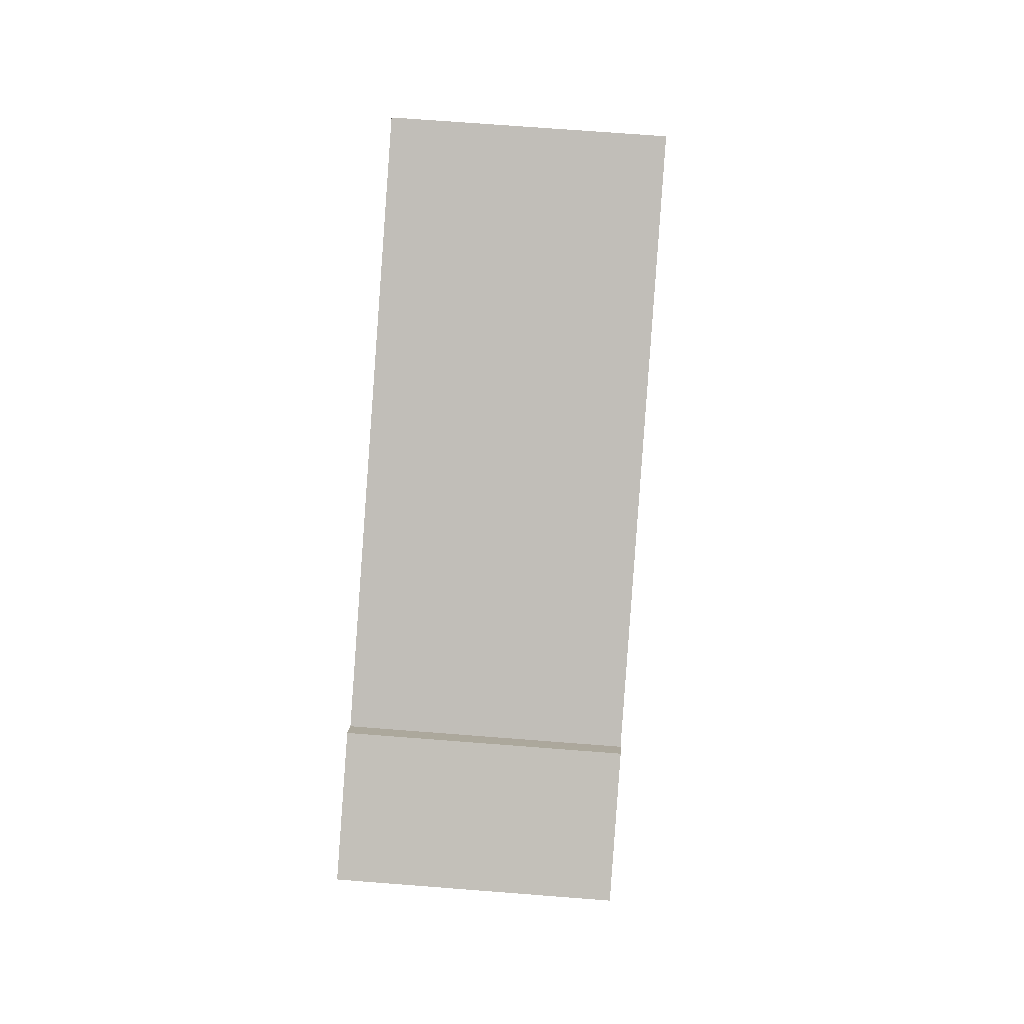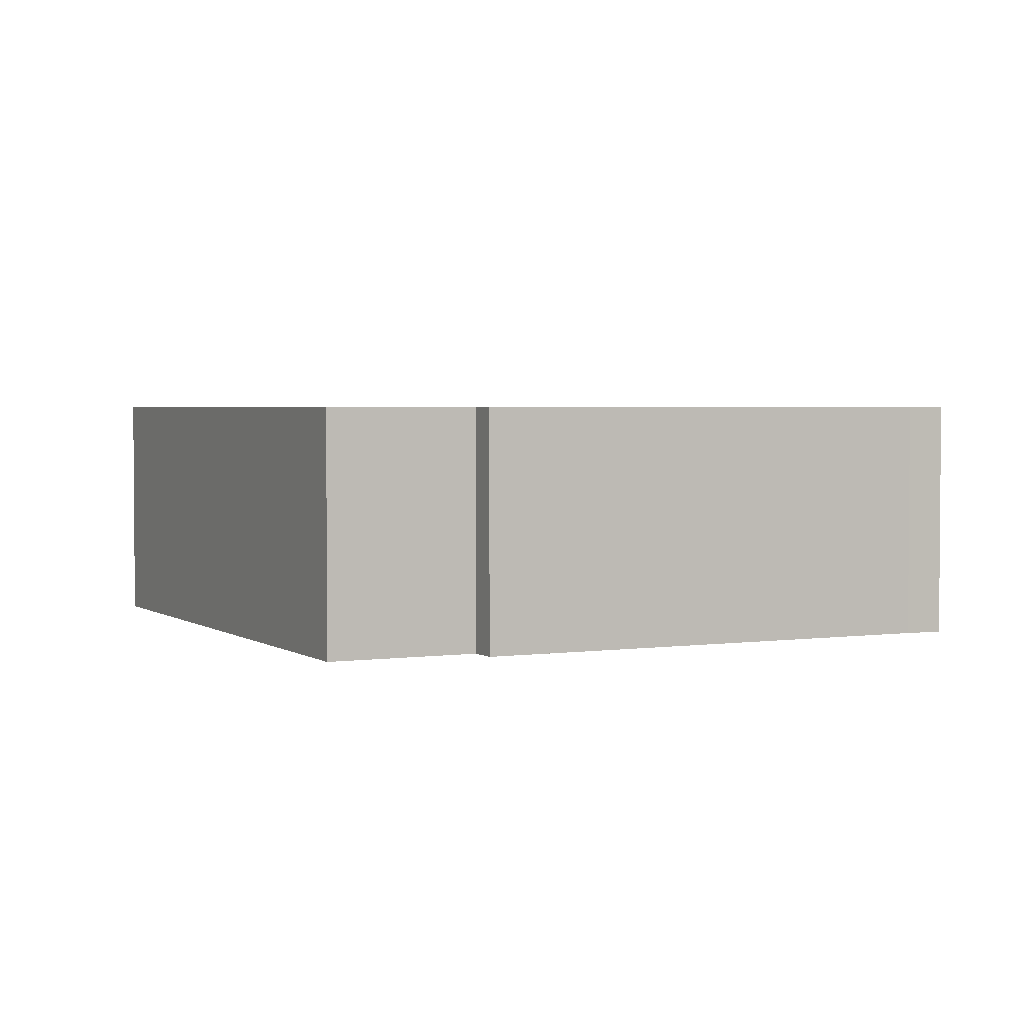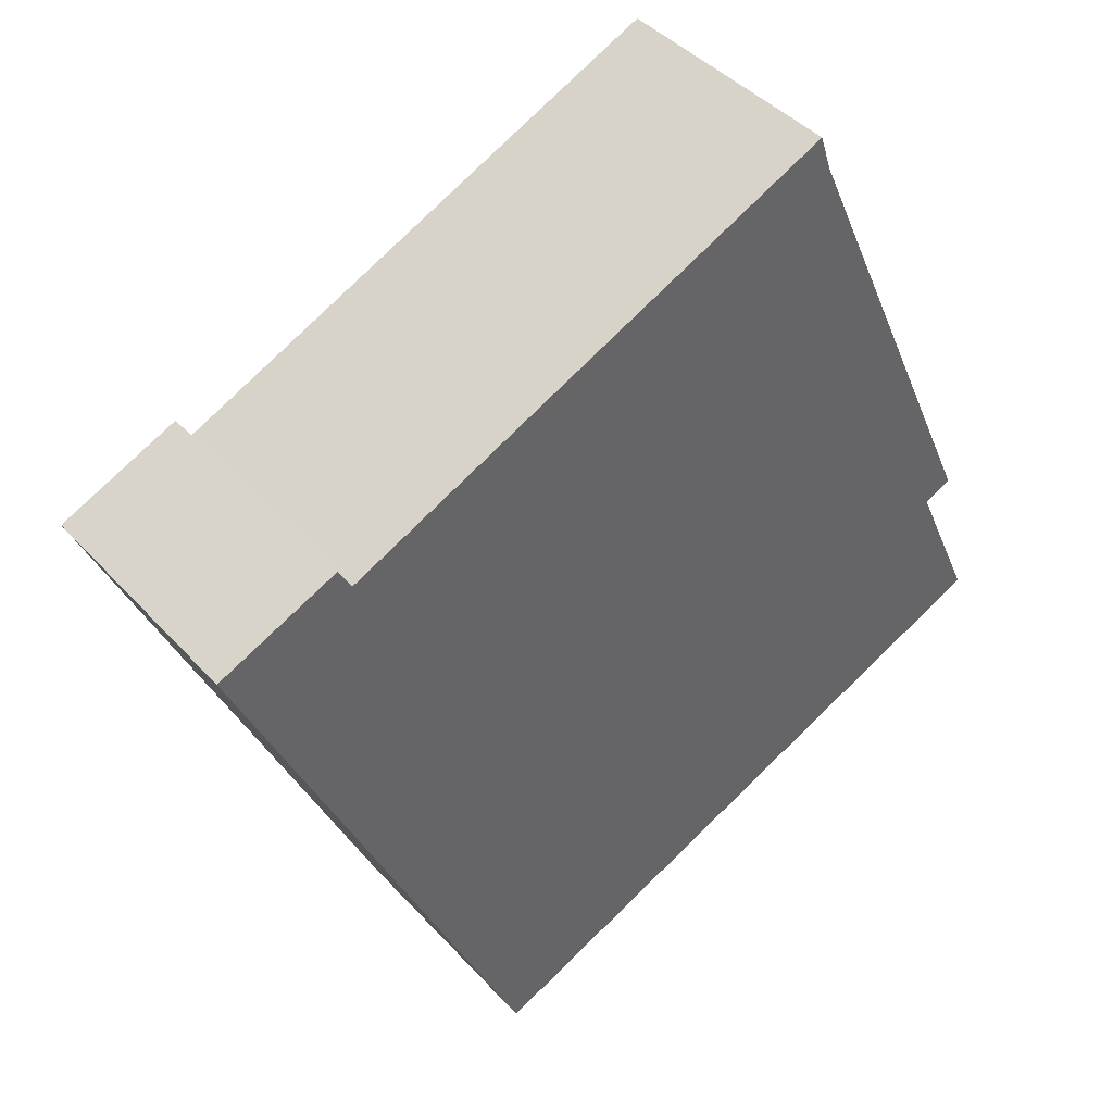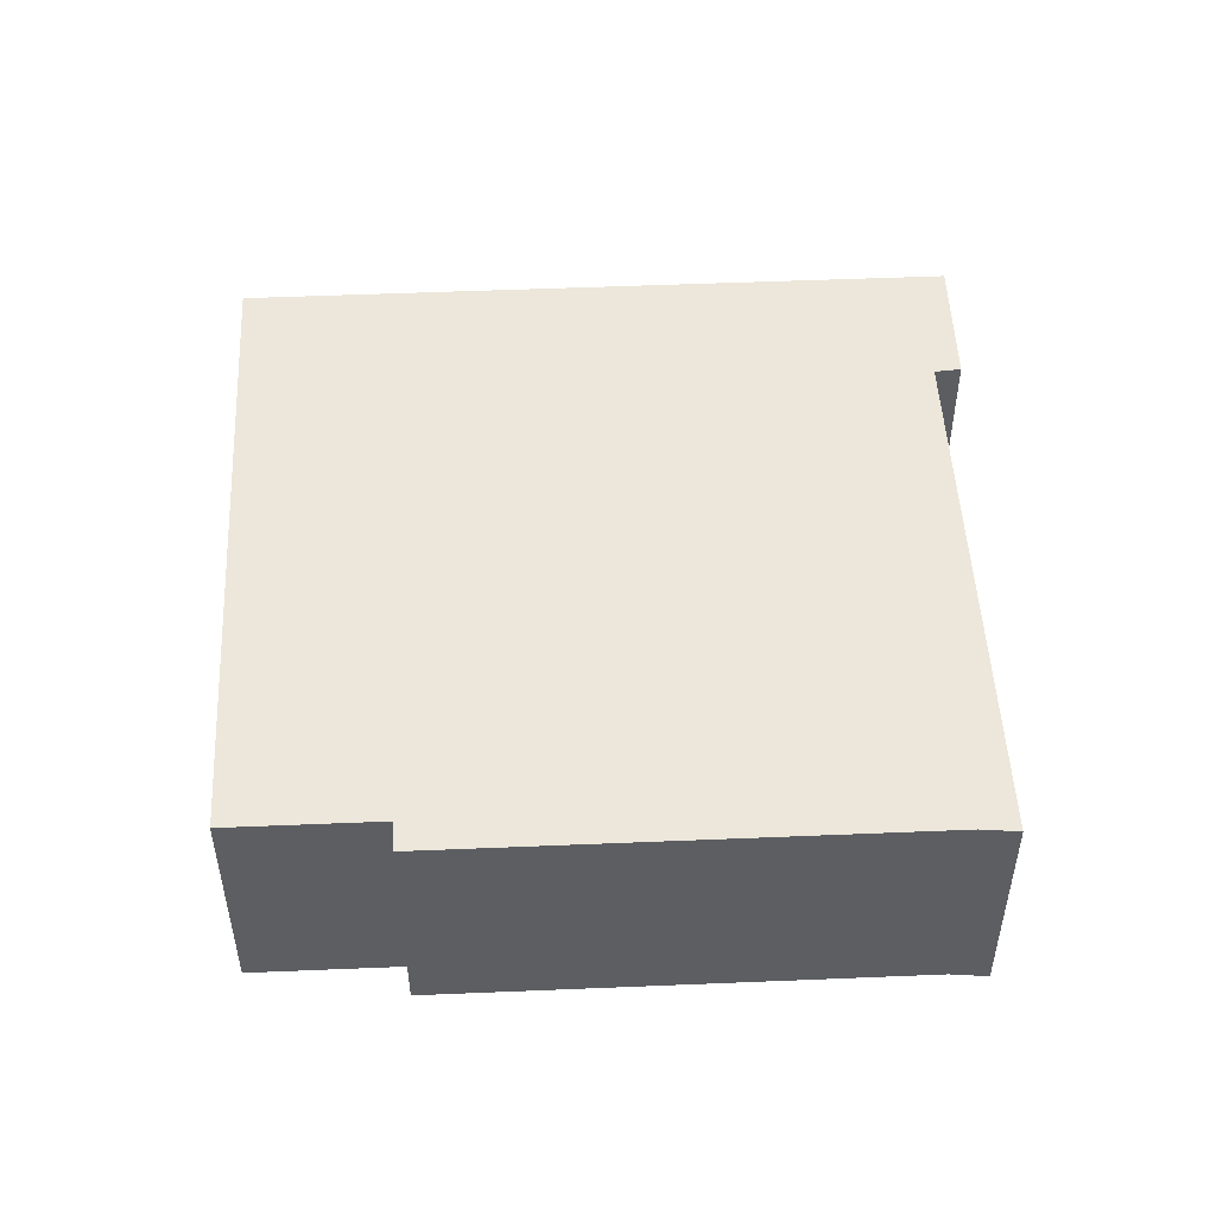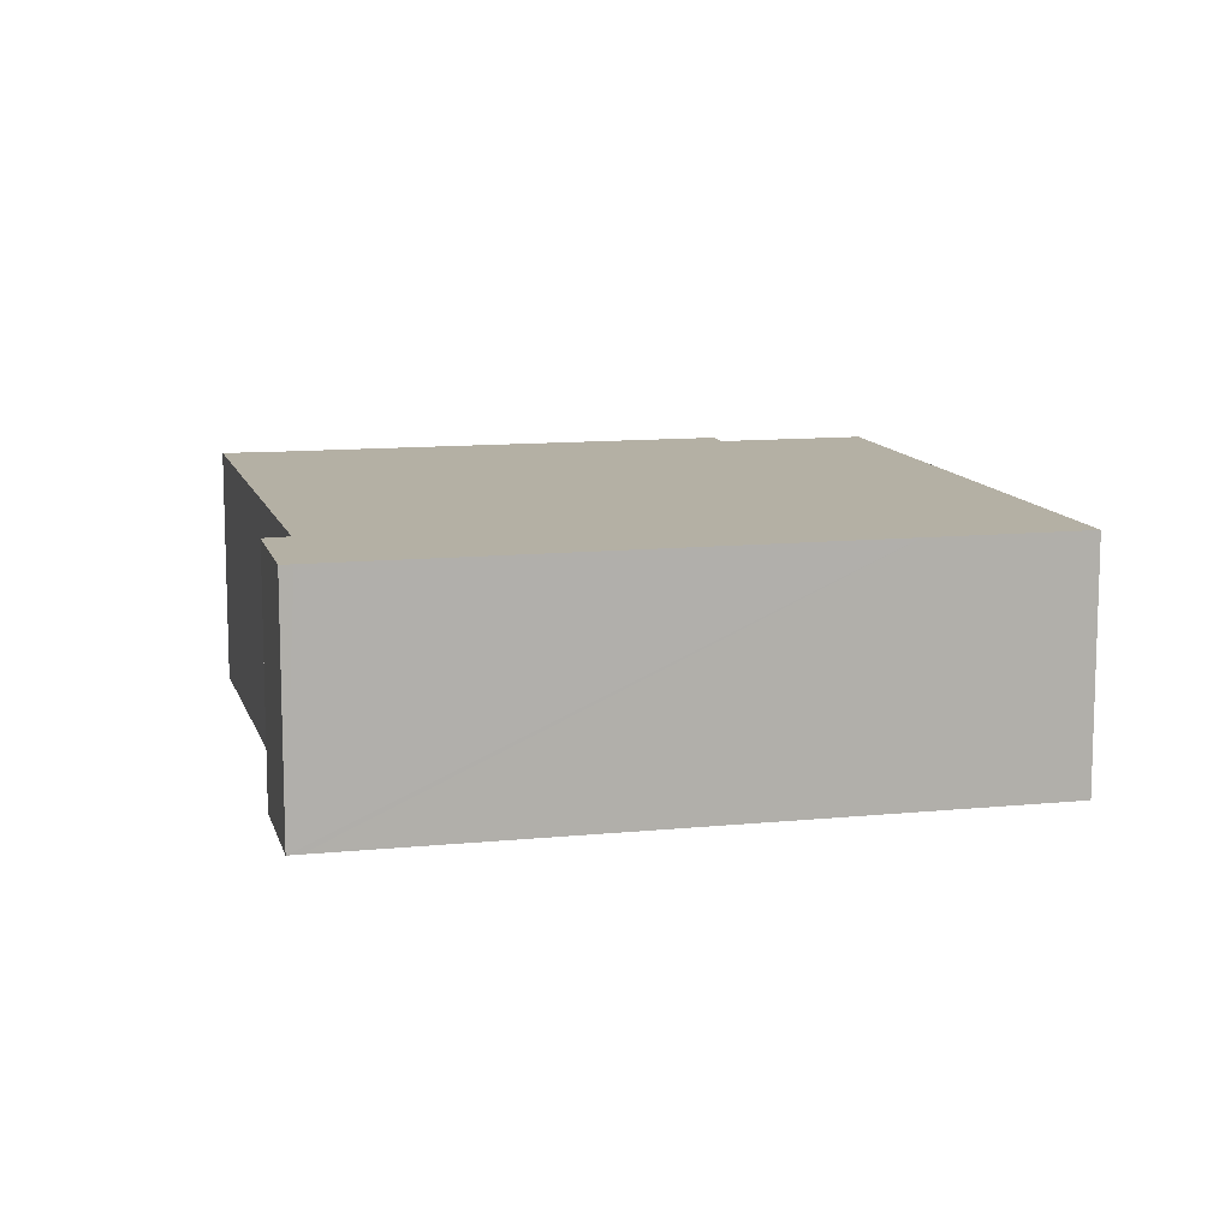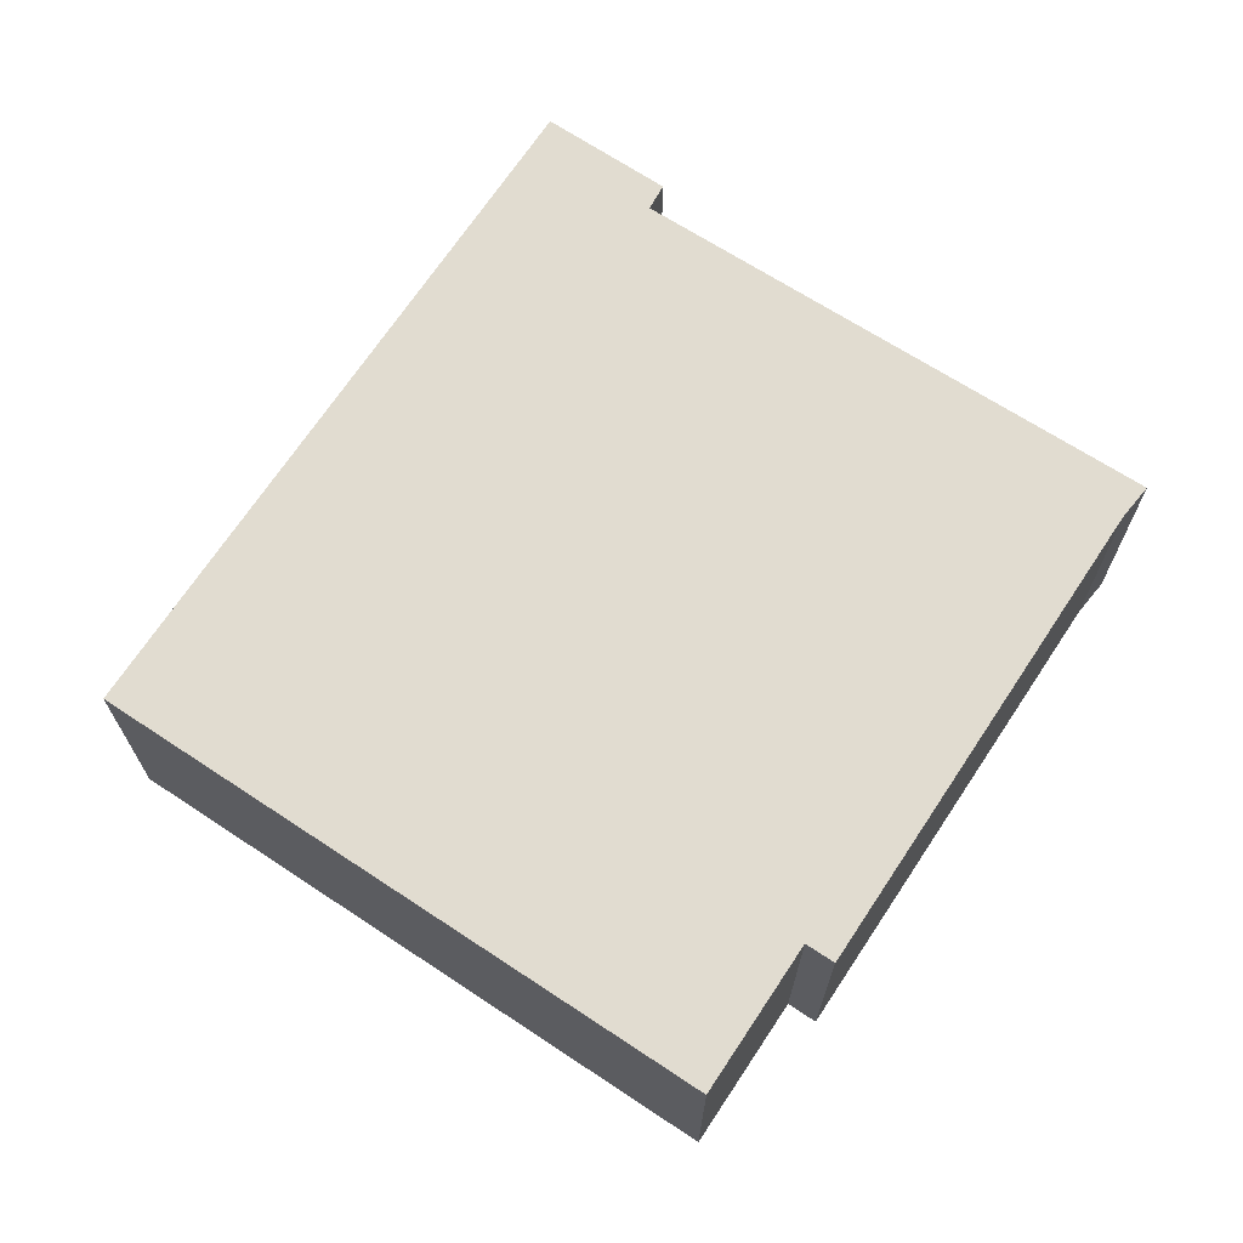
<metadata>
{"format":"obj","ext":"obj","renderer":"f3d","projection":"perspective","resolution":1024,"background":"white","views":[{"elev":68.6,"azim":94.5,"up":"+Z"},{"elev":2.8,"azim":-92.2,"up":"+Y"},{"elev":42.3,"azim":141.8,"up":"+Z"},{"elev":51.5,"azim":-68.5,"up":"+Y"},{"elev":11.4,"azim":100.3,"up":"+Y"},{"elev":69.4,"azim":-122.4,"up":"+Y"}]}
</metadata>
<code>
v  9.853 2.728 4.372
v  8.436 2.728 4.848
v  8.506 2.728 4.974
v  8.359 2.728 4.709
v  2.691 2.728 6.874
v  2.826 2.728 7.284
v  0.401 2.728 1.751
v  9.794 2.728 4.241
v  7.339 2.728 -1.253
v  0.719 2.728 1.609
v  0 2.728 1.67e-16
v  6.583 2.728 -2.943
v  6.583 1.802e-16 -2.943
v  0 0 0
v  0.719 -9.852e-17 1.609
v  0.401 -1.072e-16 1.751
v  2.691 -4.209e-16 6.874
v  8.359 -2.883e-16 4.709
v  8.506 -3.046e-16 4.974
v  8.436 -2.969e-16 4.848
v  2.826 -4.46e-16 7.284
v  9.853 -2.677e-16 4.372
v  9.794 -2.597e-16 4.241
v  7.339 7.672e-17 -1.253
g defaultobject
f 1 2 3
f 2 1 4
f 4 5 6
f 5 4 7
f 7 4 1
f 7 1 8
f 7 8 9
f 7 9 10
f 10 9 11
f 11 9 12
f 13 11 12
f 11 13 14
f 15 7 10
f 7 15 16
f 14 10 11
f 10 14 15
f 16 5 7
f 5 16 17
f 18 2 4
f 2 18 3
f 3 18 19
f 19 18 20
f 17 6 5
f 6 17 21
f 21 4 6
f 4 21 18
f 19 1 3
f 1 19 22
f 22 8 1
f 8 22 9
f 9 22 23
f 9 23 24
f 9 24 12
f 12 24 13
f 19 23 22
f 23 19 24
f 24 19 20
f 24 20 18
f 24 18 21
f 24 21 13
f 13 21 17
f 13 17 15
f 15 17 16
f 14 13 15

</code>
